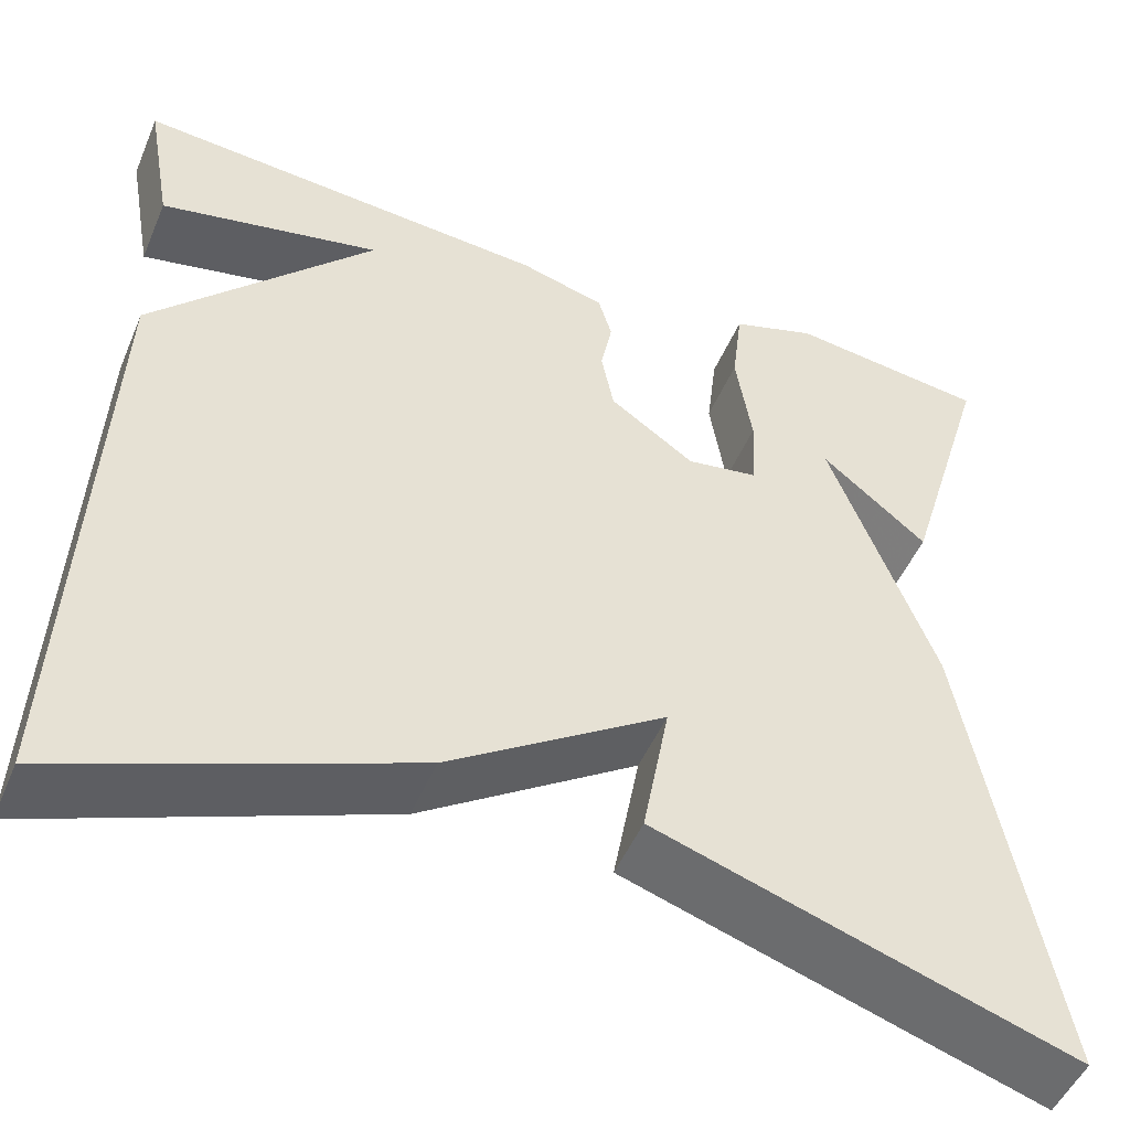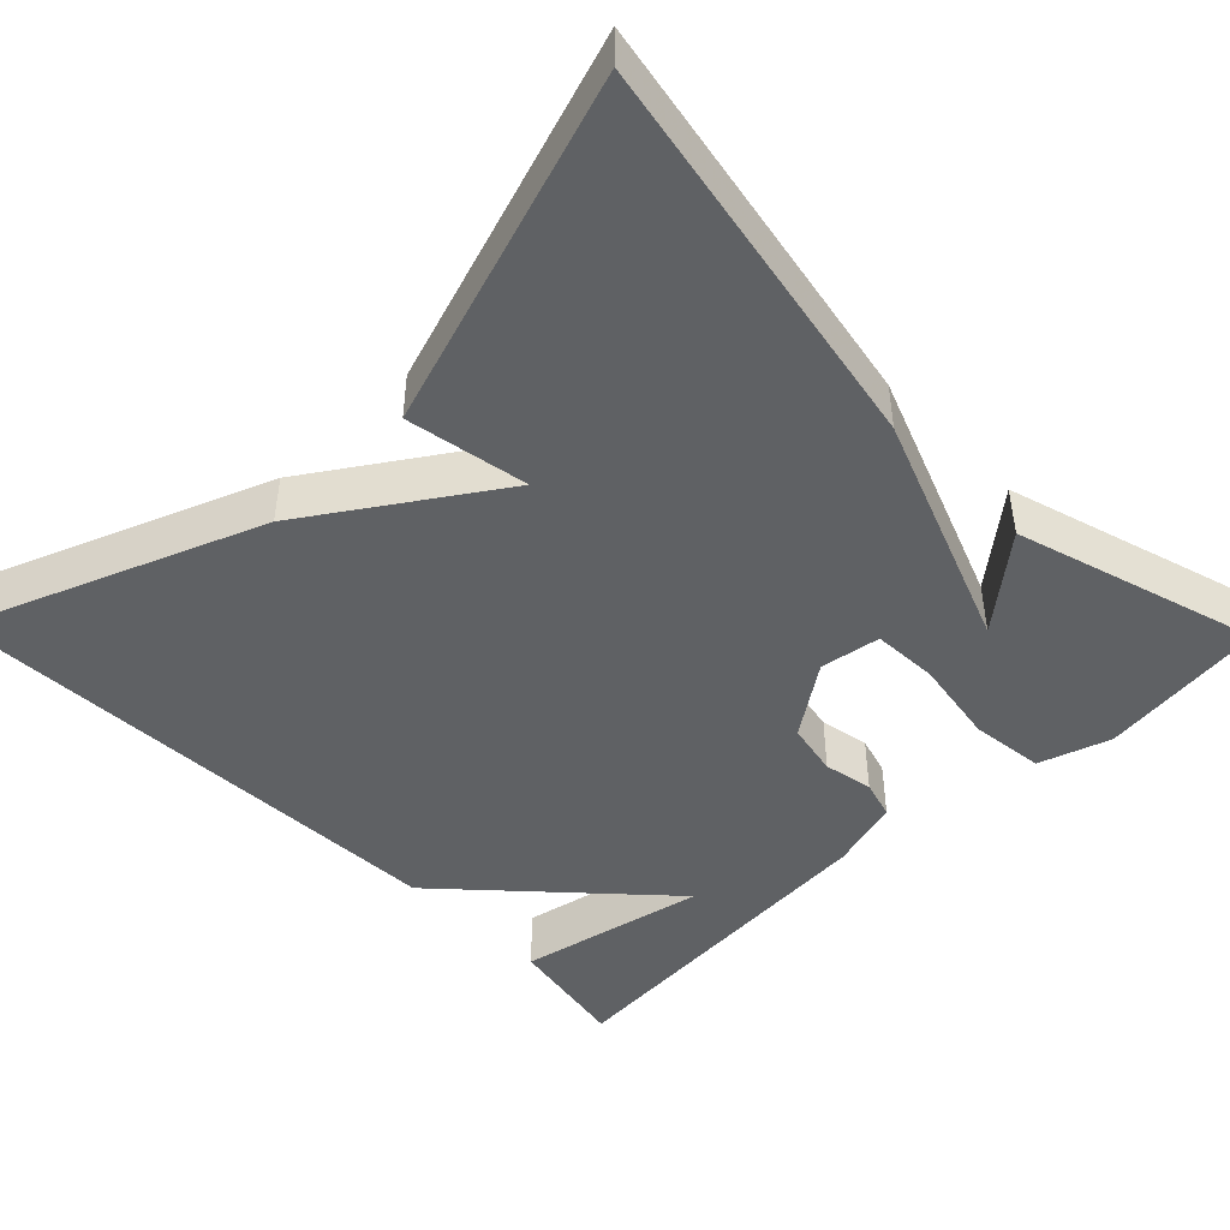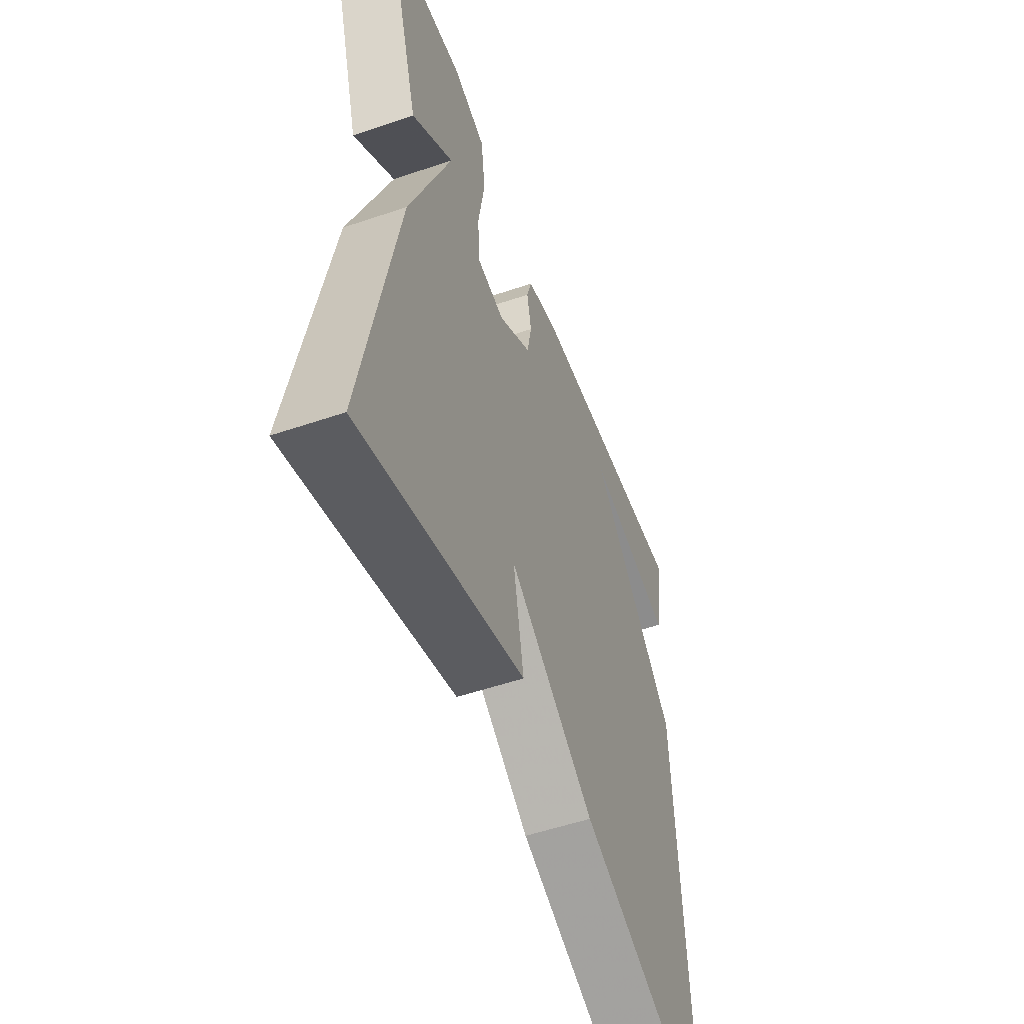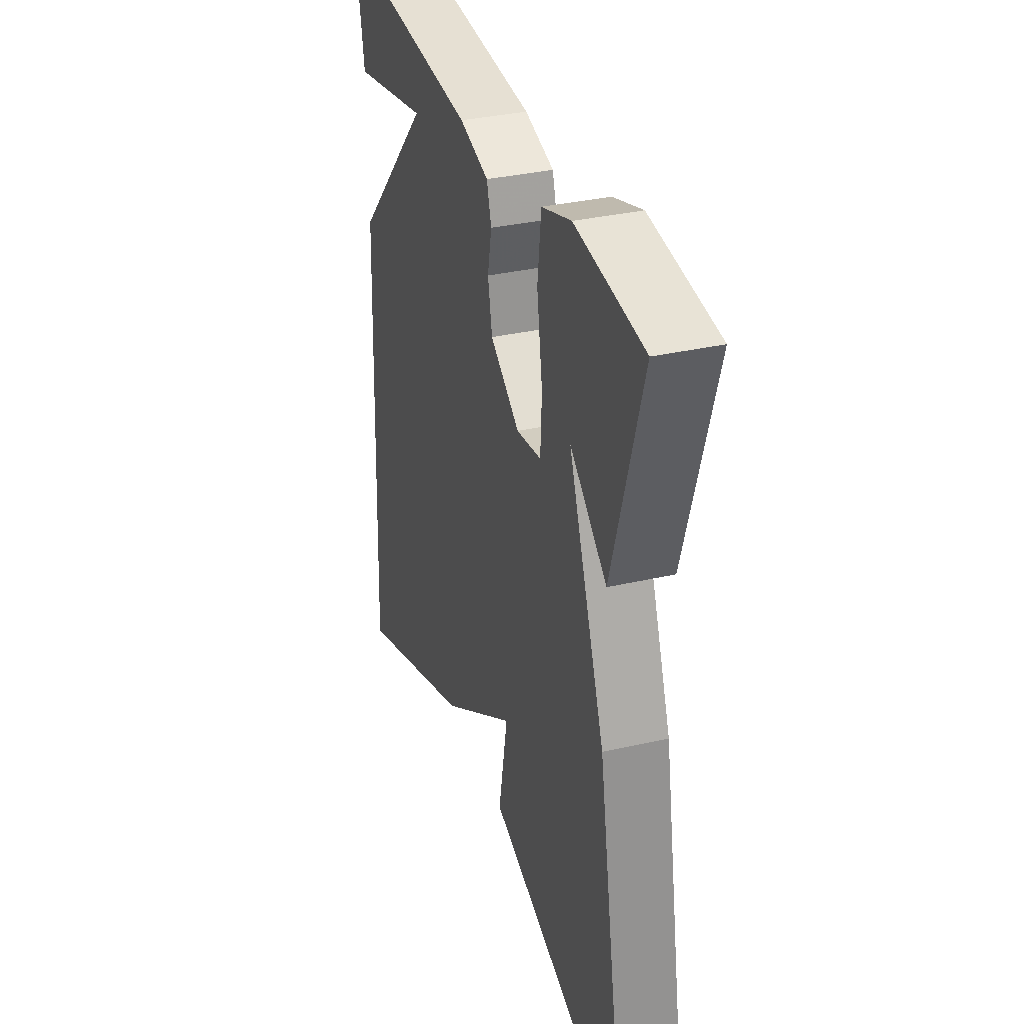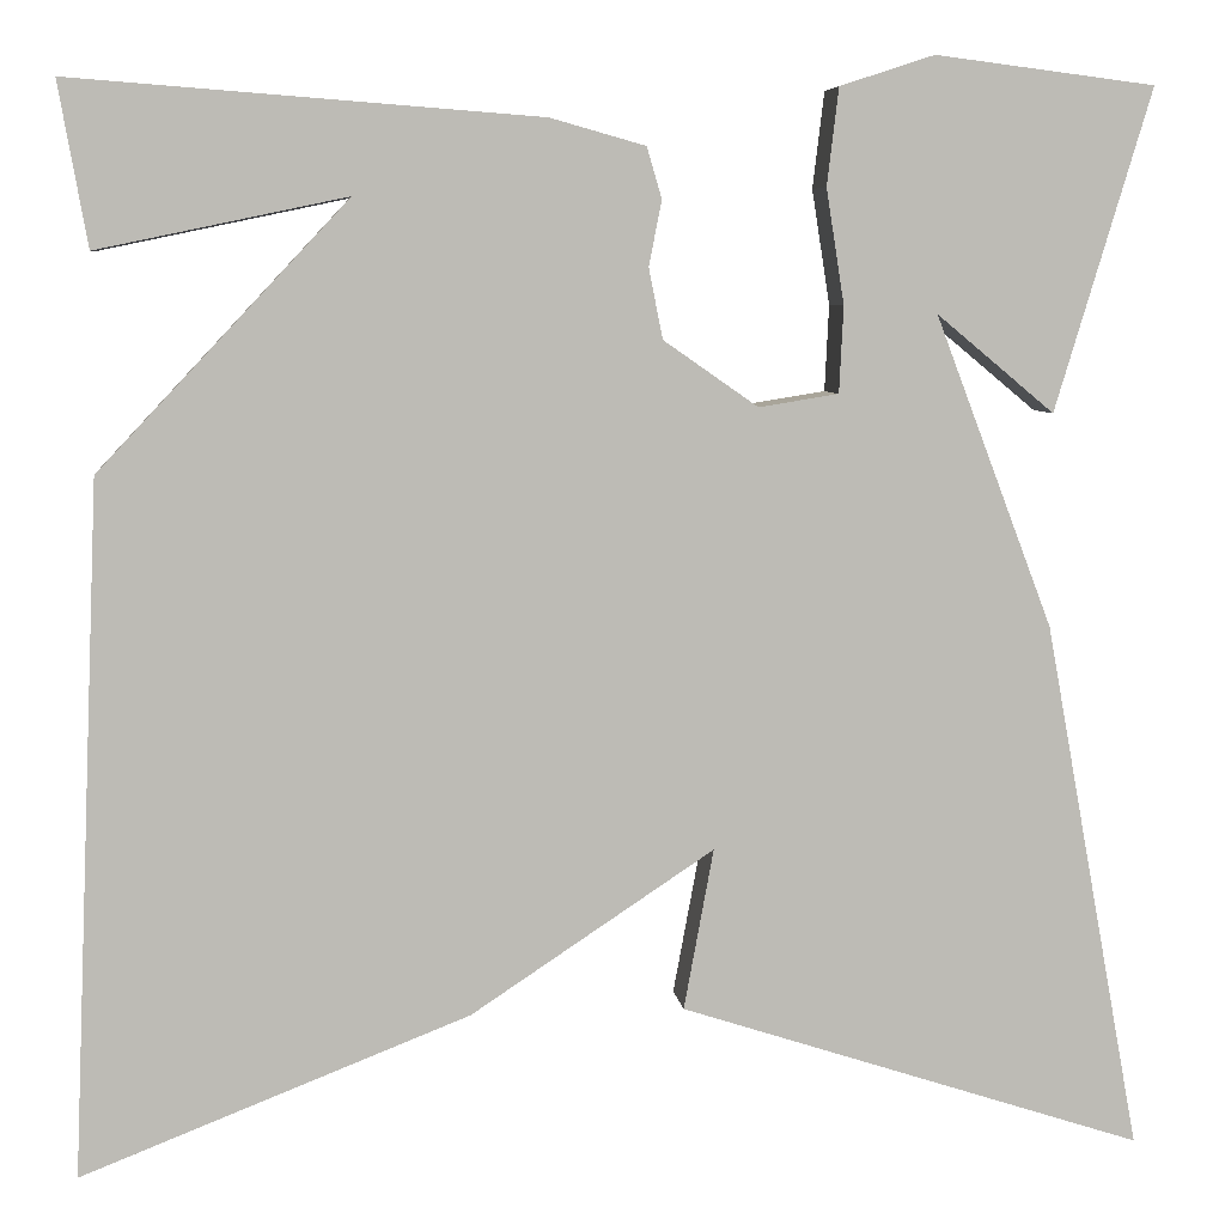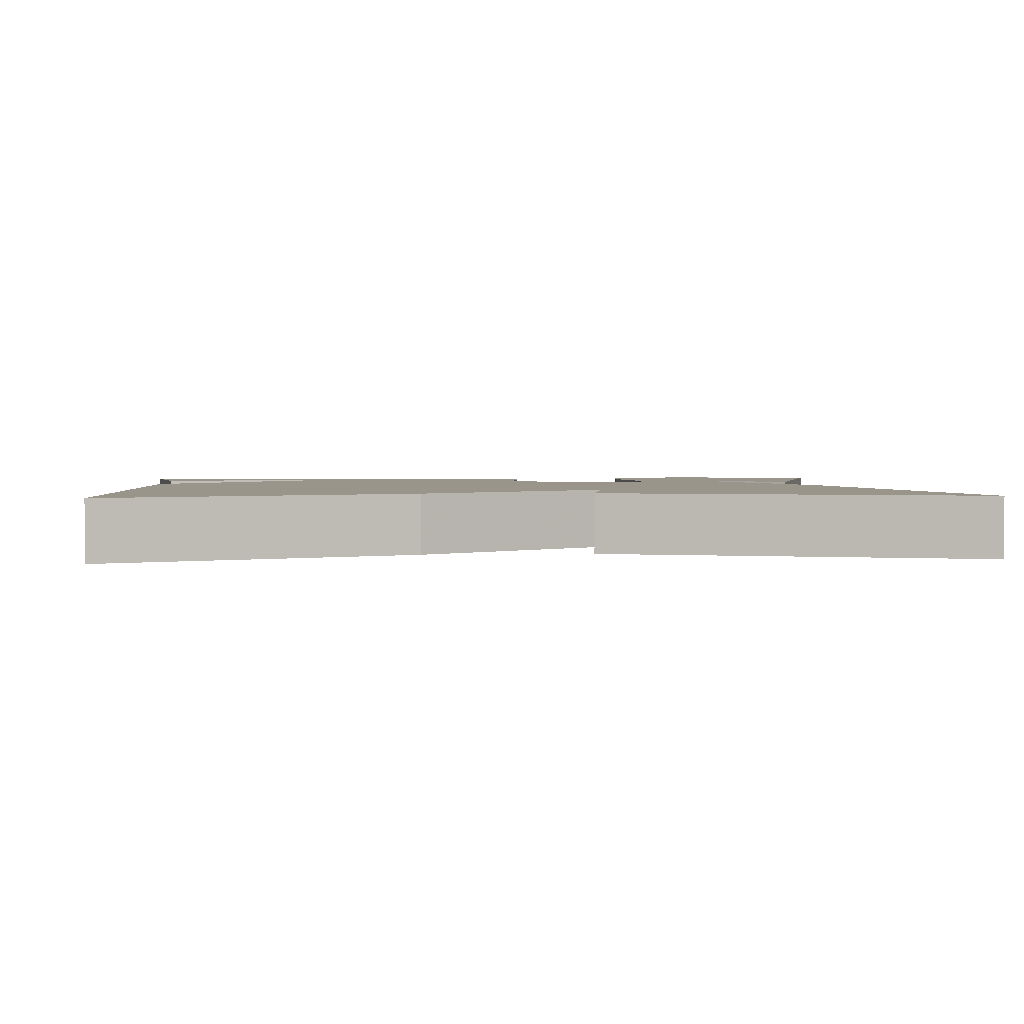
<metadata>
{"format":"obj","ext":"obj","renderer":"f3d","projection":"perspective","resolution":1024,"background":"white","views":[{"elev":-49.6,"azim":157.5,"up":"+Z"},{"elev":-46.0,"azim":-135.7,"up":"+Y"},{"elev":-53.6,"azim":-70.0,"up":"+Z"},{"elev":34.0,"azim":-107.4,"up":"+Z"},{"elev":6.3,"azim":173.1,"up":"+Z"},{"elev":2.1,"azim":175.0,"up":"+Y"}]}
</metadata>
<code>
v -0.5 0.07 -0.5
v -0.409 0.07 -0.002
v -0.298 0.07 0.29
v -0.409 0.07 0.198
v -0.5 0.07 0.5
v -0.293 0.07 0.526
v -0.204 0.07 0.497
v -0.193 0.07 0.406
v -0.21 0.07 0.298
v -0.206 0.07 0.217
v -0.131 0.07 0.205
v -0.042 0.07 0.267
v -0.029 0.07 0.333
v -0.041 0.07 0.394
v -0.027 0.07 0.442
v 0.062 0.07 0.467
v 0.5 0.07 0.5
v 0.473 0.07 0.347
v 0.24 0.07 0.396
v 0.473 0.07 0.147
v 0.5 0.07 -0.5
v 0.137 0.07 -0.358
v -0.091 0.07 -0.207
v -0.063 0.07 -0.358
v -0.5 0 -0.5
v -0.409 0 -0.002
v -0.298 0 0.29
v -0.409 0 0.198
v -0.5 0 0.5
v -0.293 0 0.526
v -0.204 0 0.497
v -0.193 0 0.406
v -0.21 0 0.298
v -0.206 0 0.217
v -0.131 0 0.205
v -0.042 0 0.267
v -0.029 0 0.333
v -0.041 0 0.394
v -0.027 0 0.442
v 0.062 0 0.467
v 0.5 0 0.5
v 0.473 0 0.347
v 0.24 0 0.396
v 0.473 0 0.147
v 0.5 0 -0.5
v 0.137 0 -0.358
v -0.091 0 -0.207
v -0.063 0 -0.358
f 1 2 3
f 24 1 3
f 23 24 3
f 21 22 23
f 20 21 23
f 19 20 23
f 16 17 18 19
f 15 16 19
f 14 15 19
f 13 14 19
f 12 13 19 23
f 11 12 23
f 10 11 23
f 7 8 9
f 6 7 9
f 5 6 9
f 5 9 10
f 3 4 5
f 3 5 10
f 3 10 23
f 27 26 25
f 27 25 48
f 27 48 47
f 47 46 45
f 47 45 44
f 47 44 43
f 43 42 41 40
f 43 40 39
f 43 39 38
f 43 38 37
f 47 43 37 36
f 47 36 35
f 47 35 34
f 33 32 31
f 33 31 30
f 33 30 29
f 34 33 29
f 29 28 27
f 34 29 27
f 47 34 27
f 1 25 26 2
f 2 26 27 3
f 3 27 28 4
f 4 28 29 5
f 5 29 30 6
f 6 30 31 7
f 7 31 32 8
f 8 32 33 9
f 9 33 34 10
f 10 34 35 11
f 11 35 36 12
f 12 36 37 13
f 13 37 38 14
f 14 38 39 15
f 15 39 40 16
f 16 40 41 17
f 17 41 42 18
f 18 42 43 19
f 19 43 44 20
f 20 44 45 21
f 21 45 46 22
f 22 46 47 23
f 23 47 48 24
f 24 48 25 1

</code>
